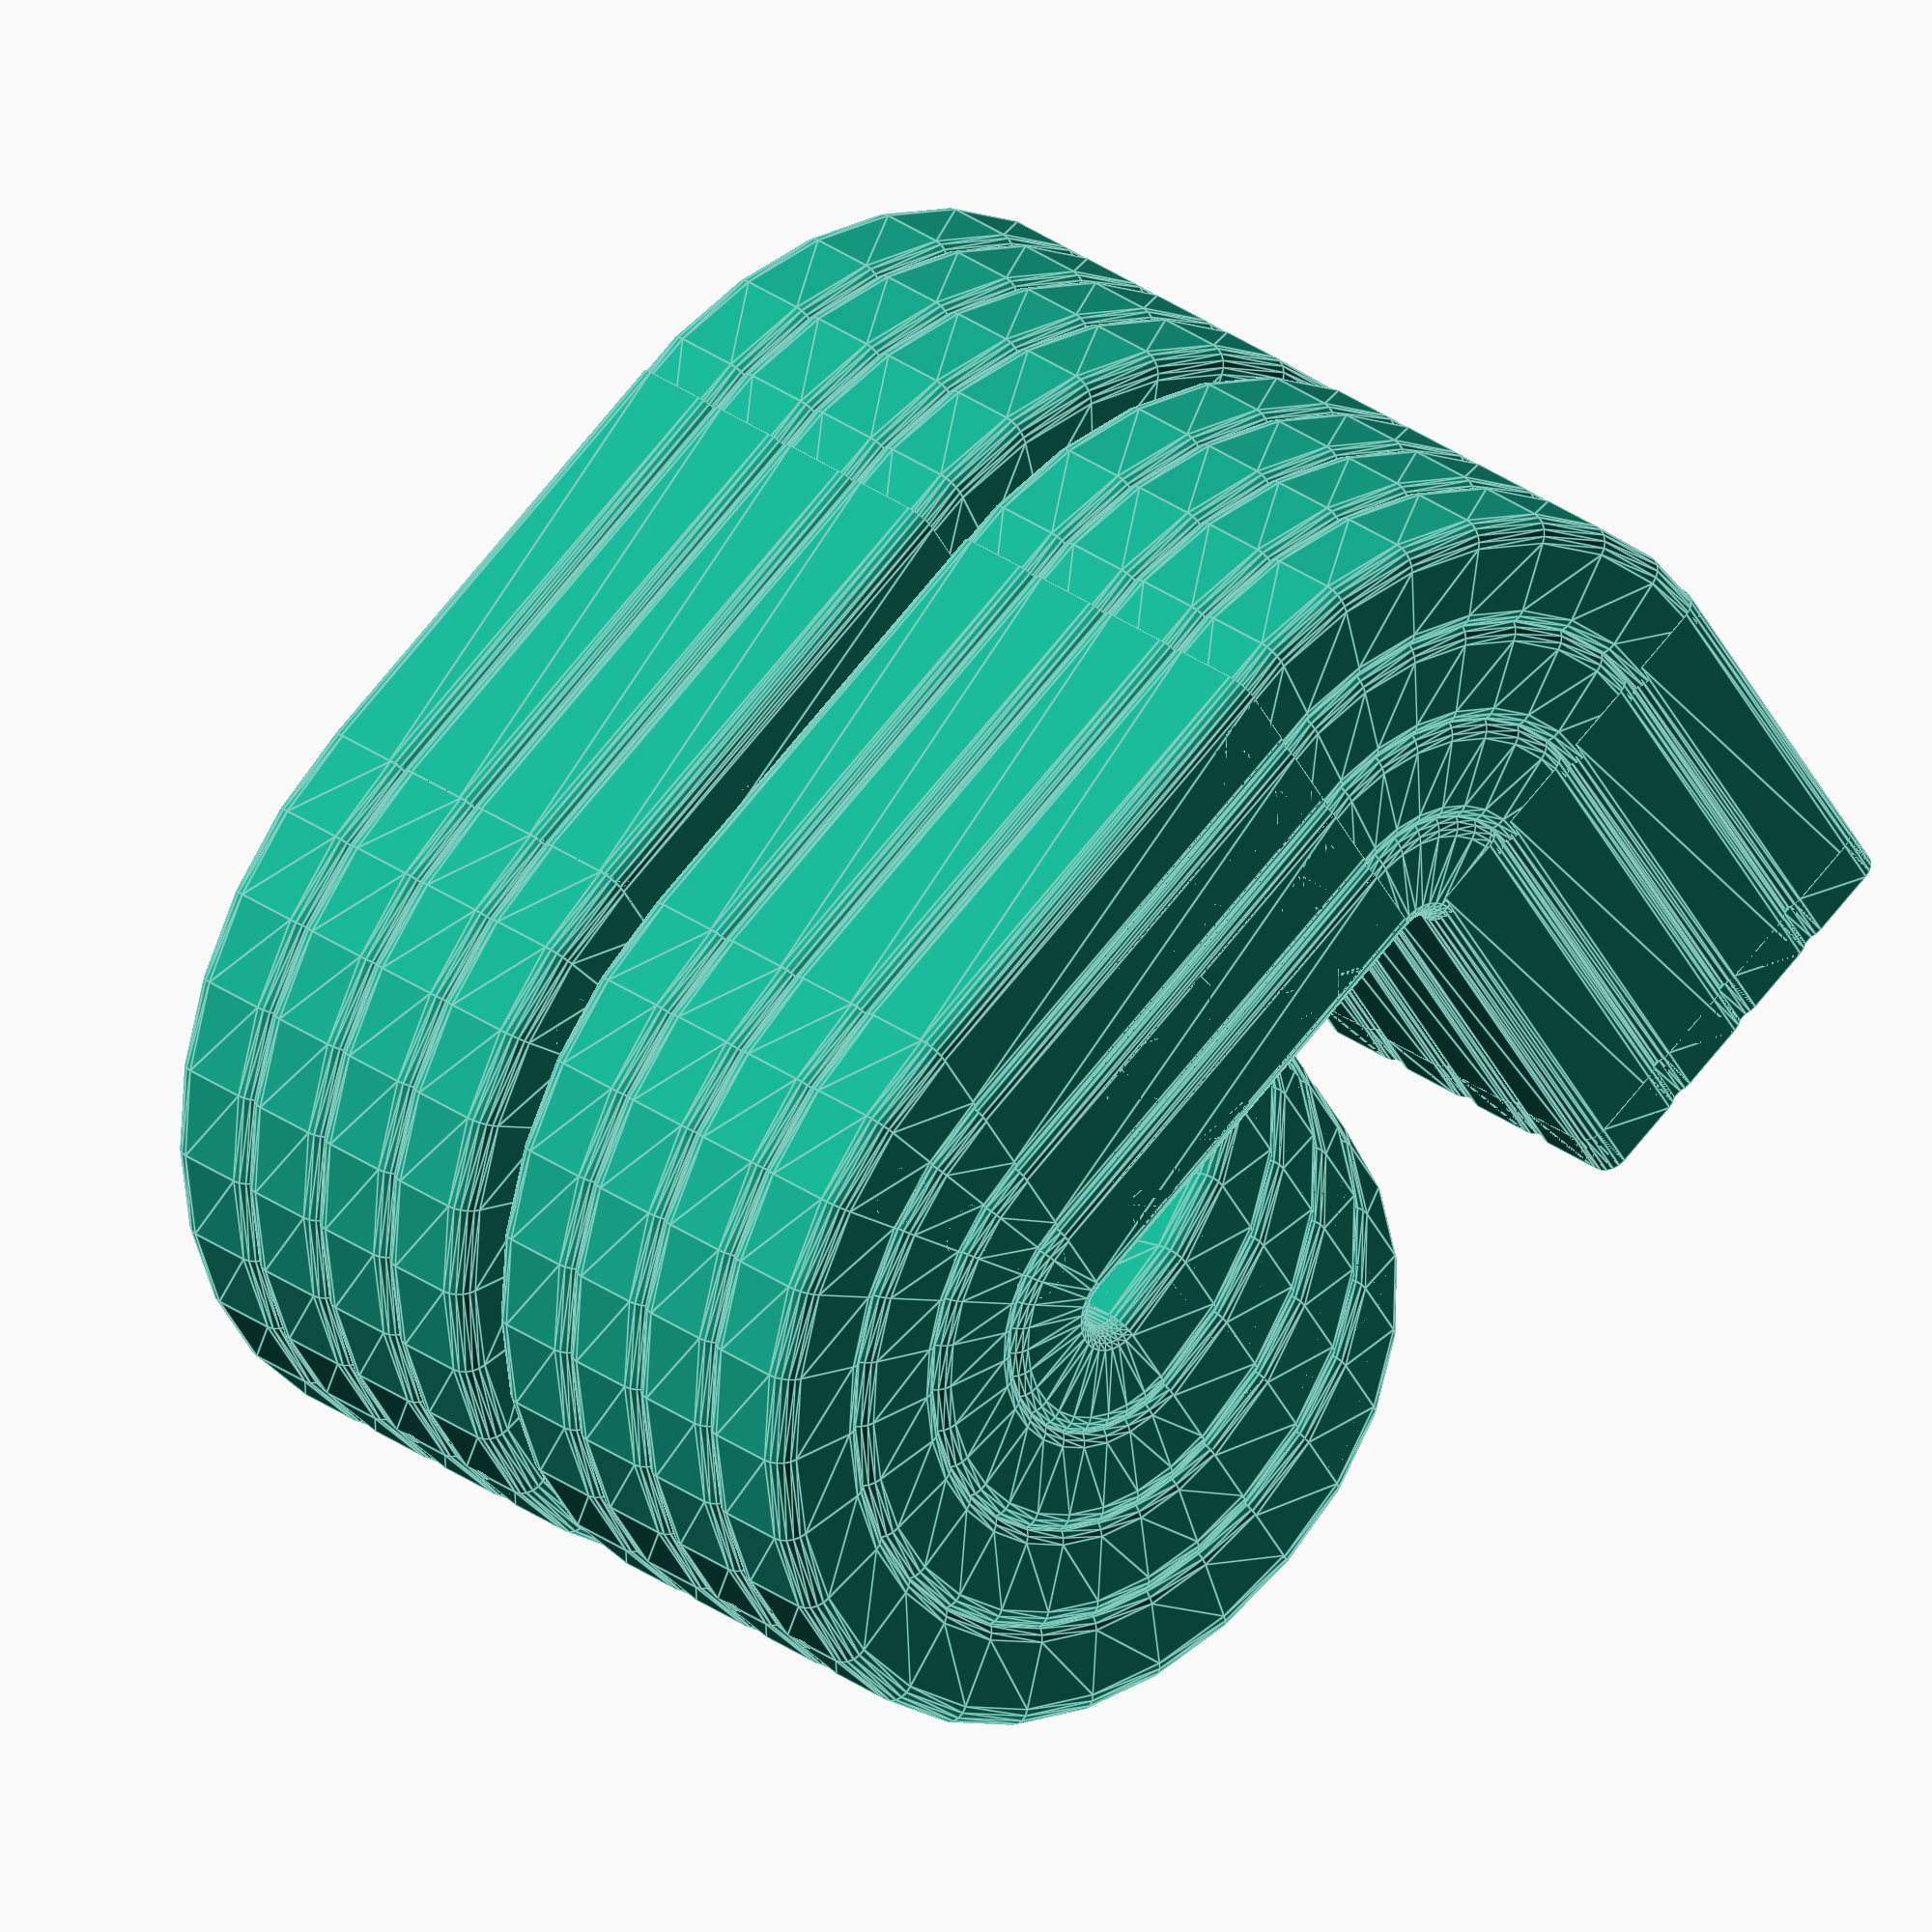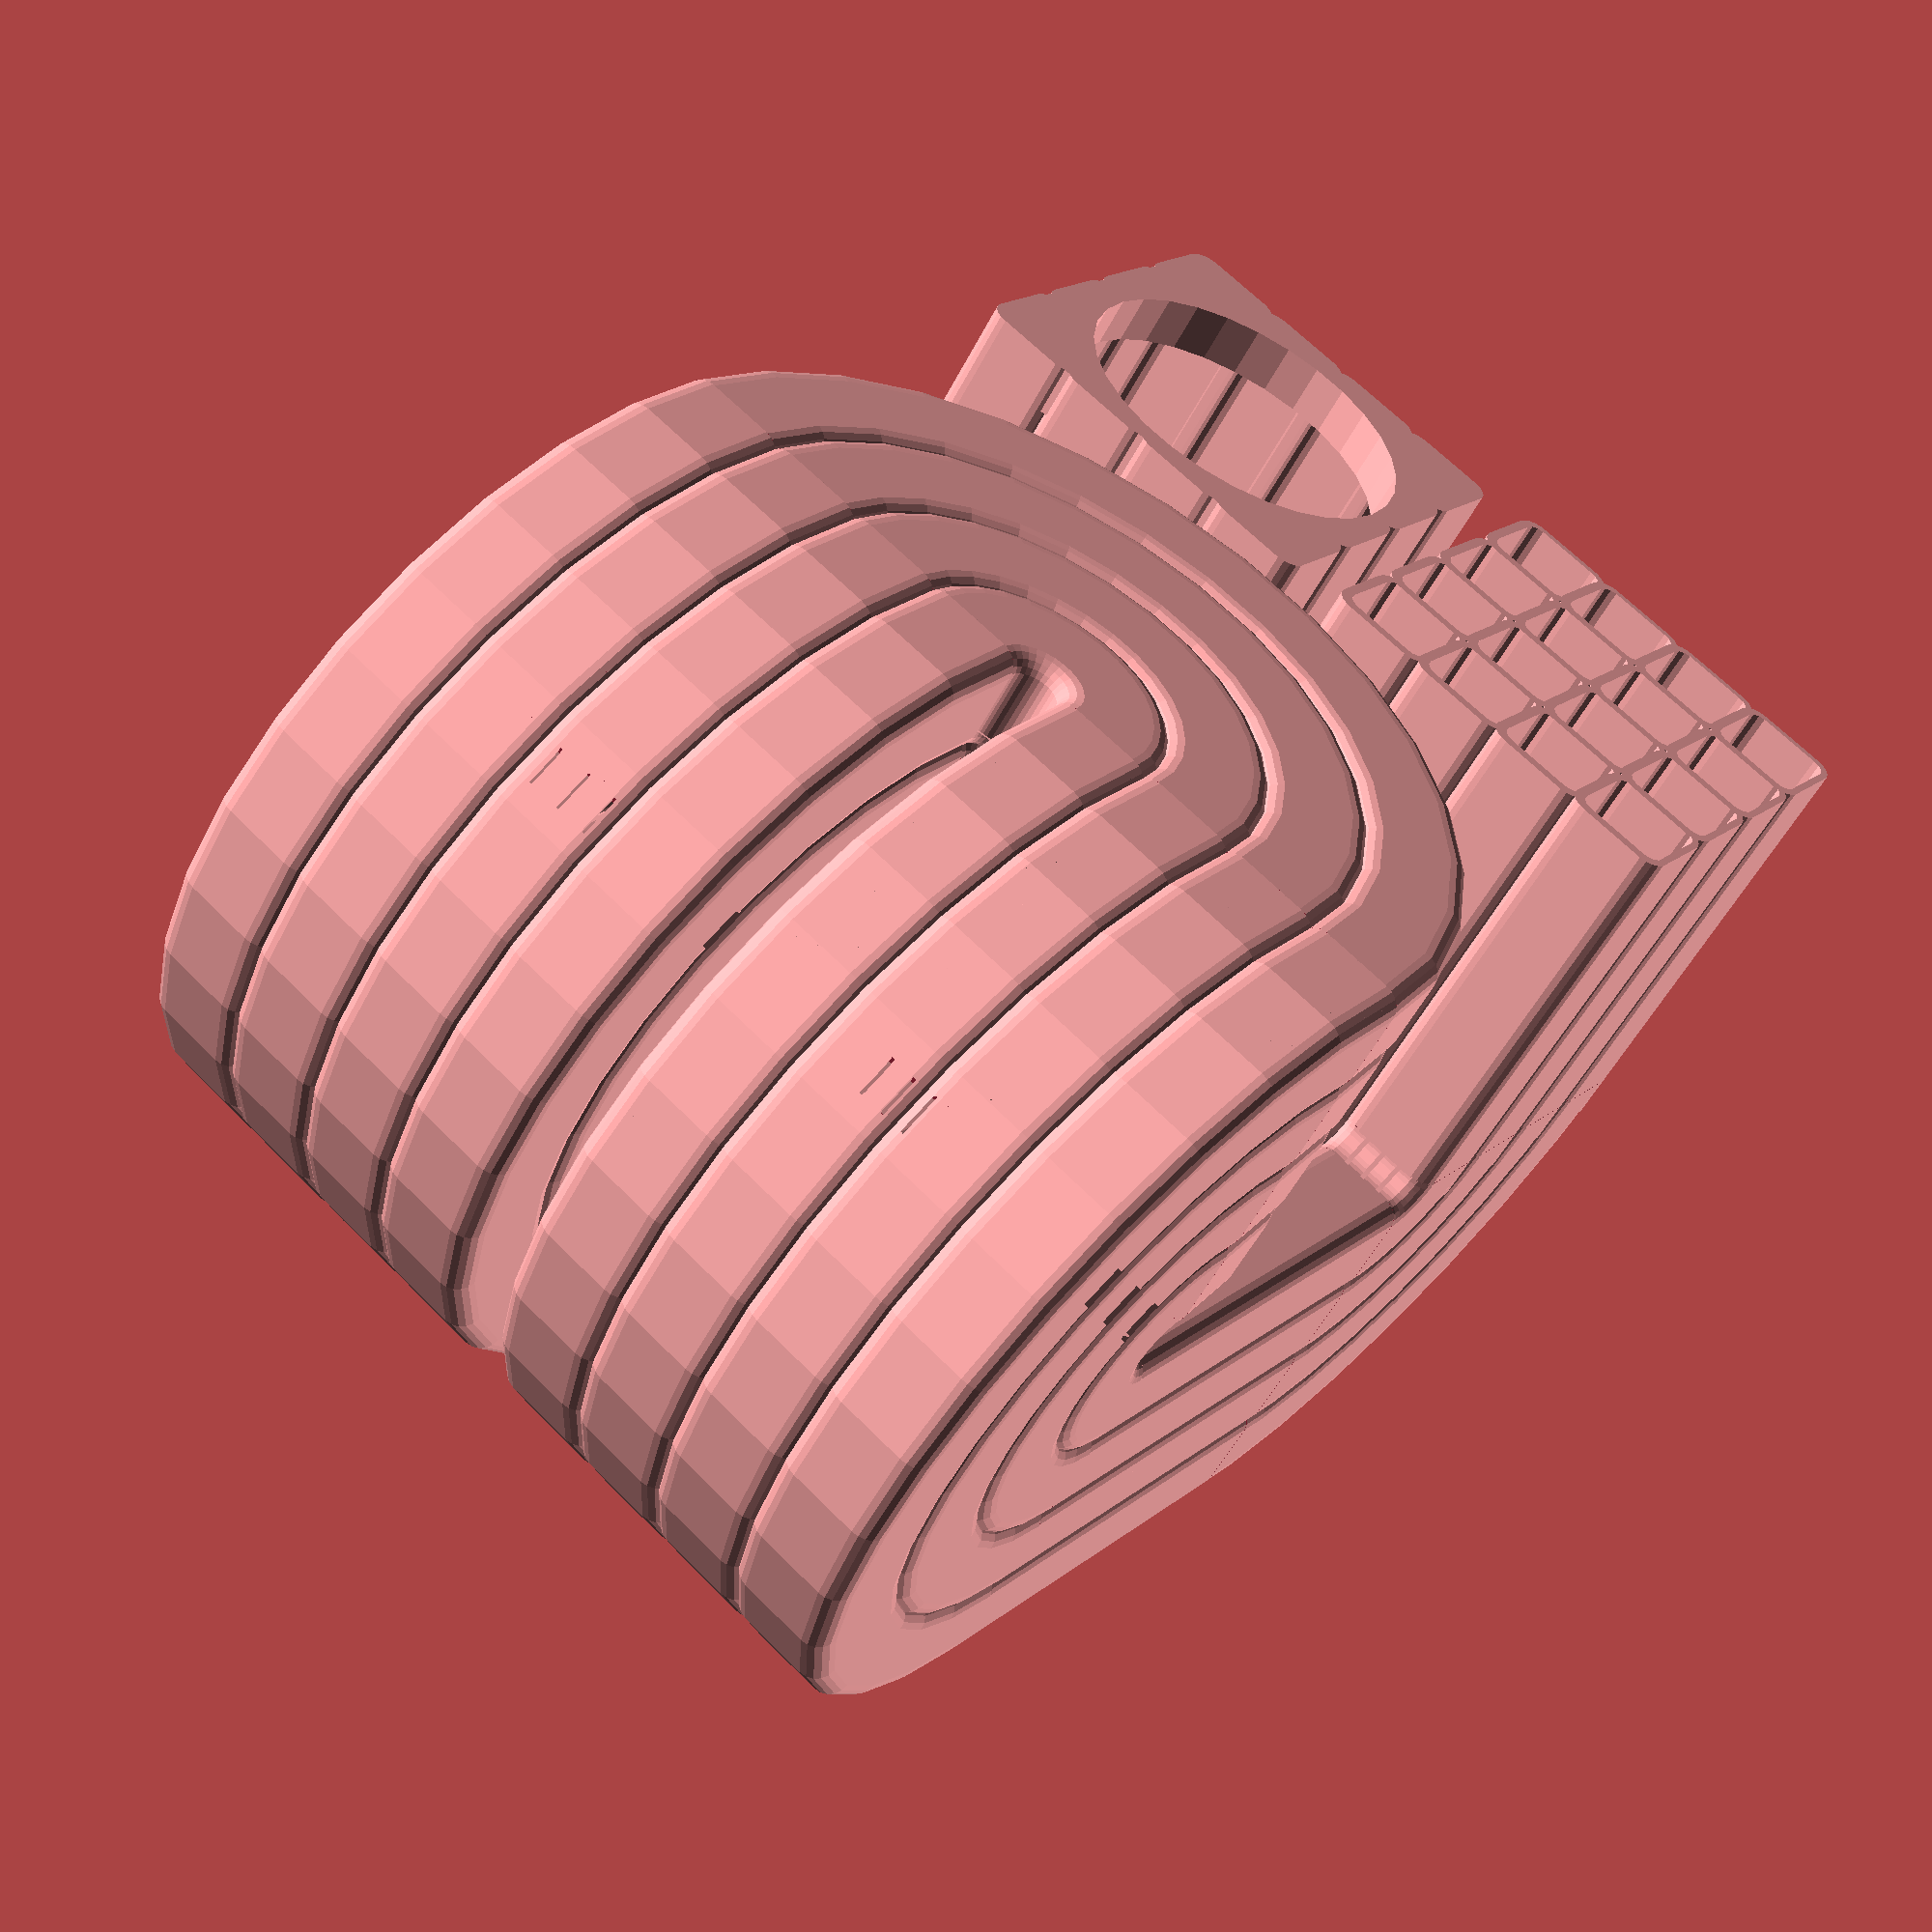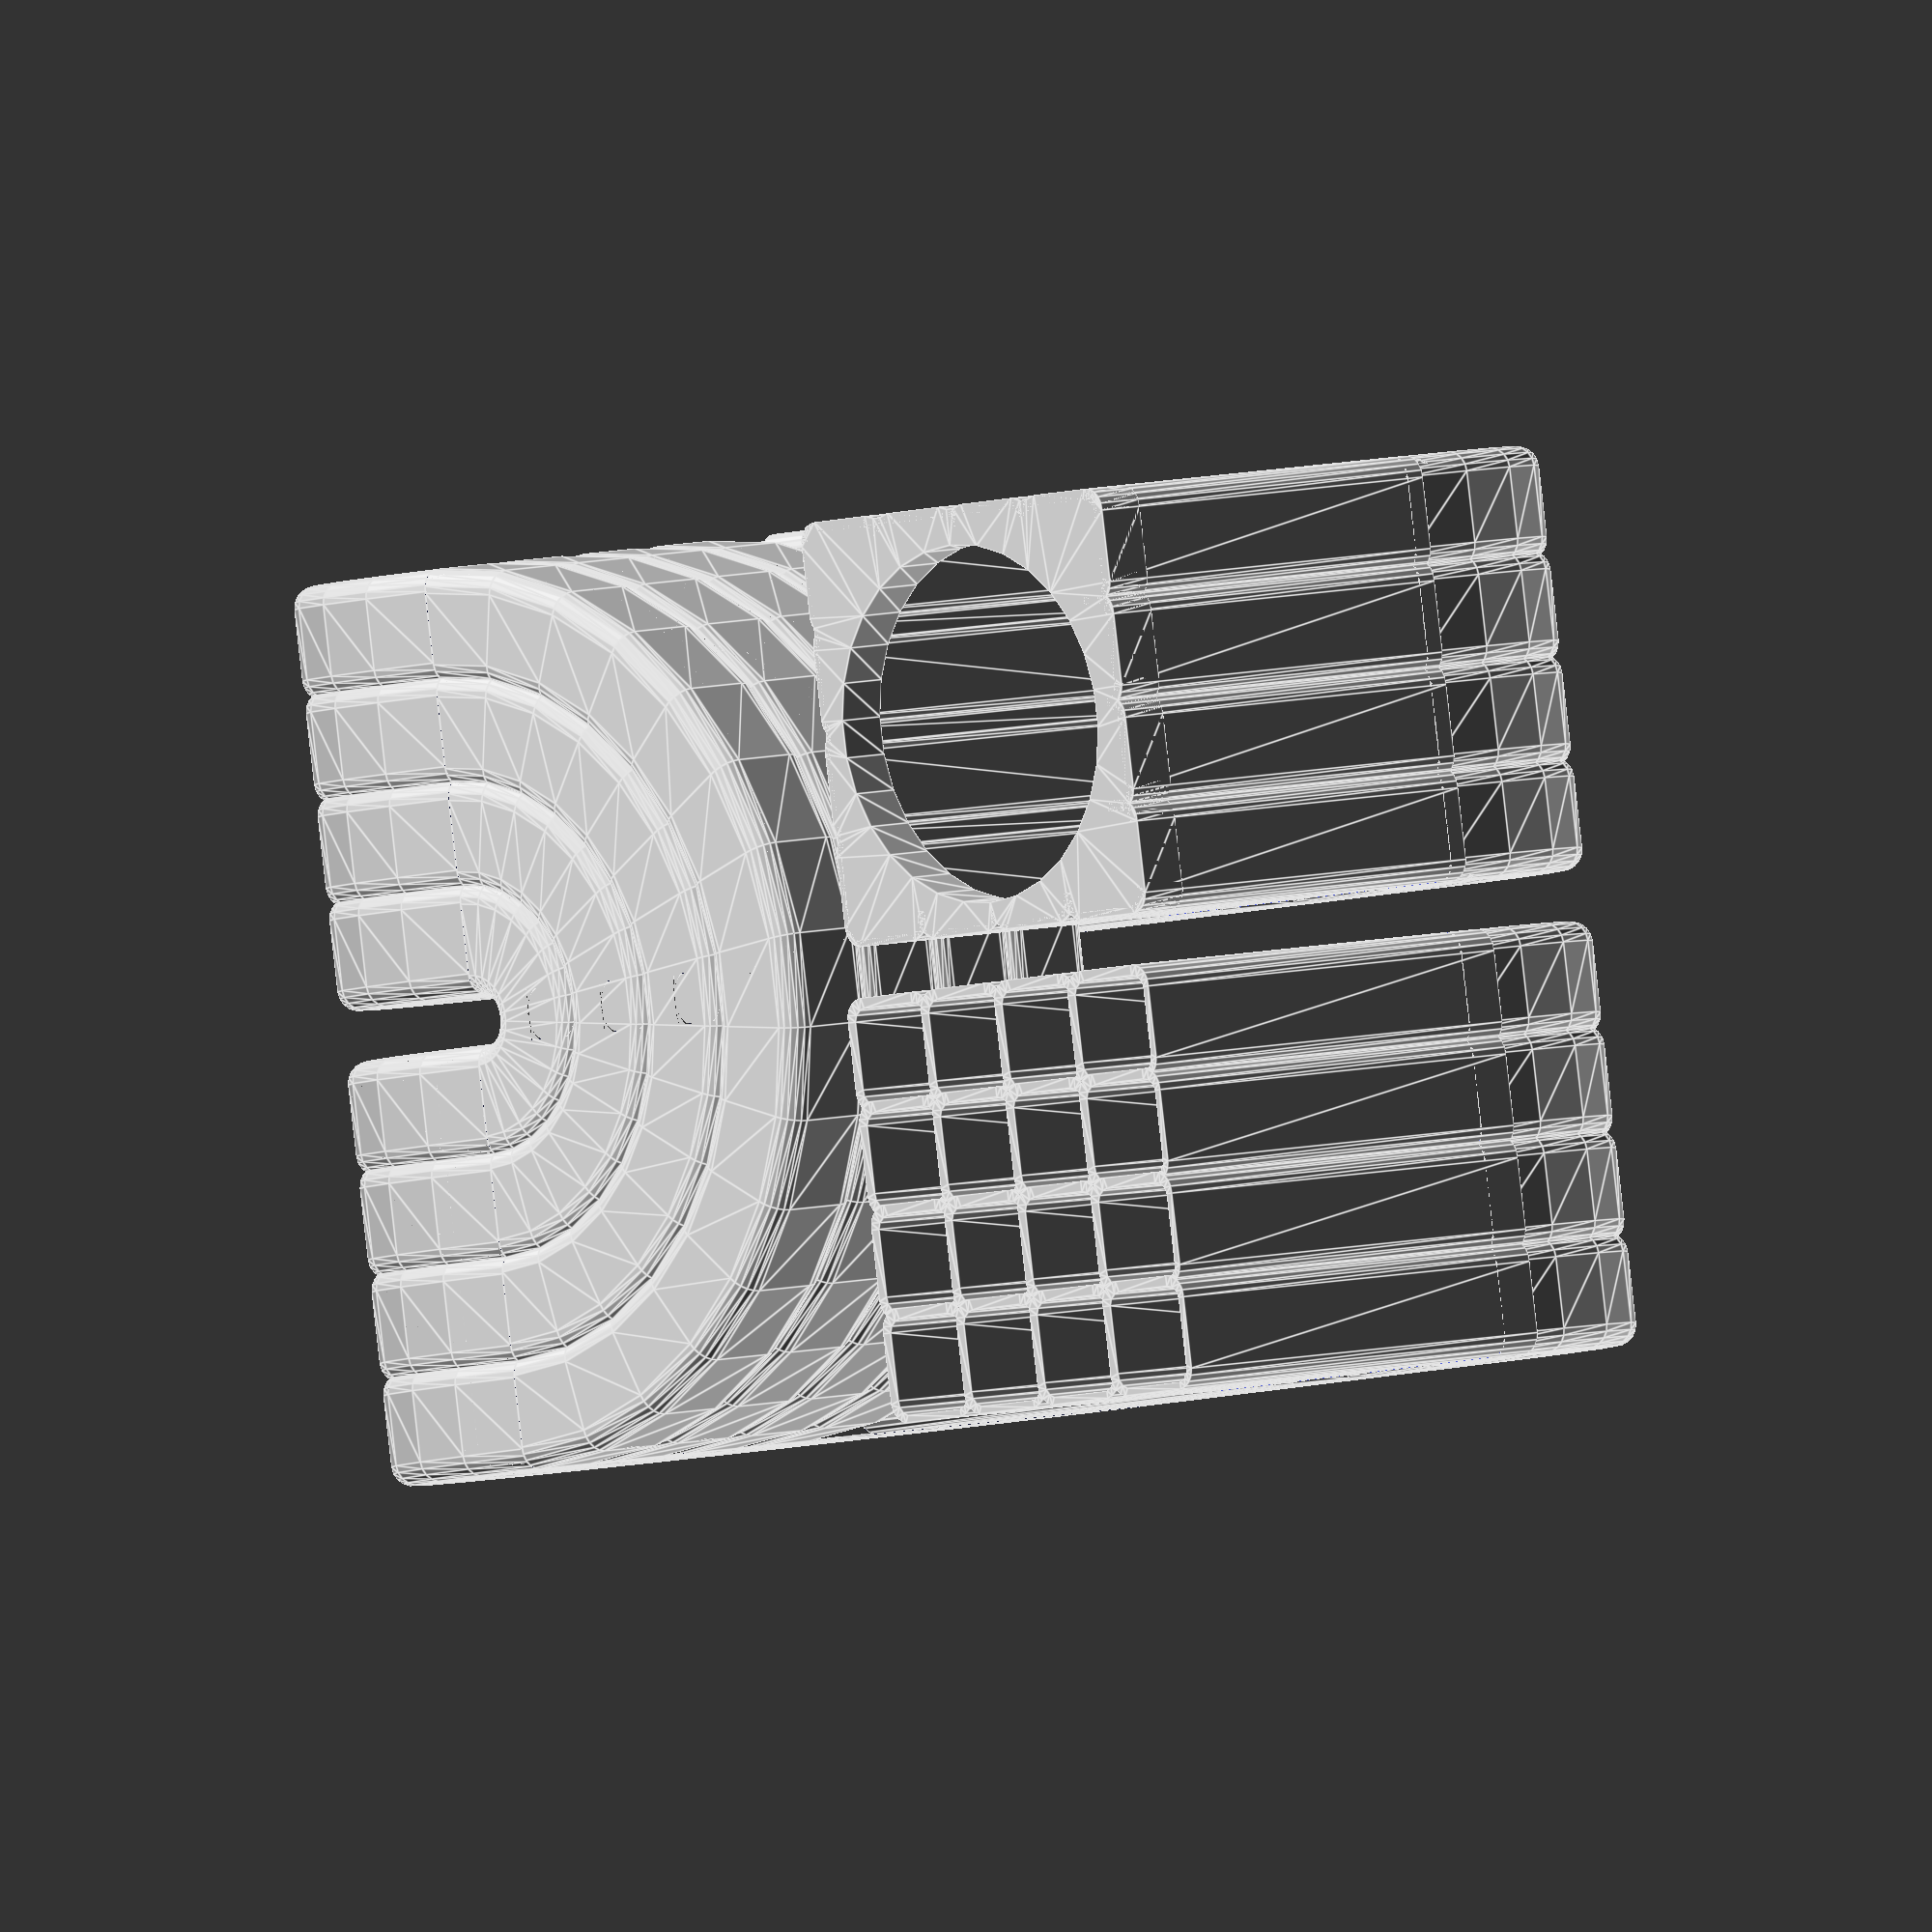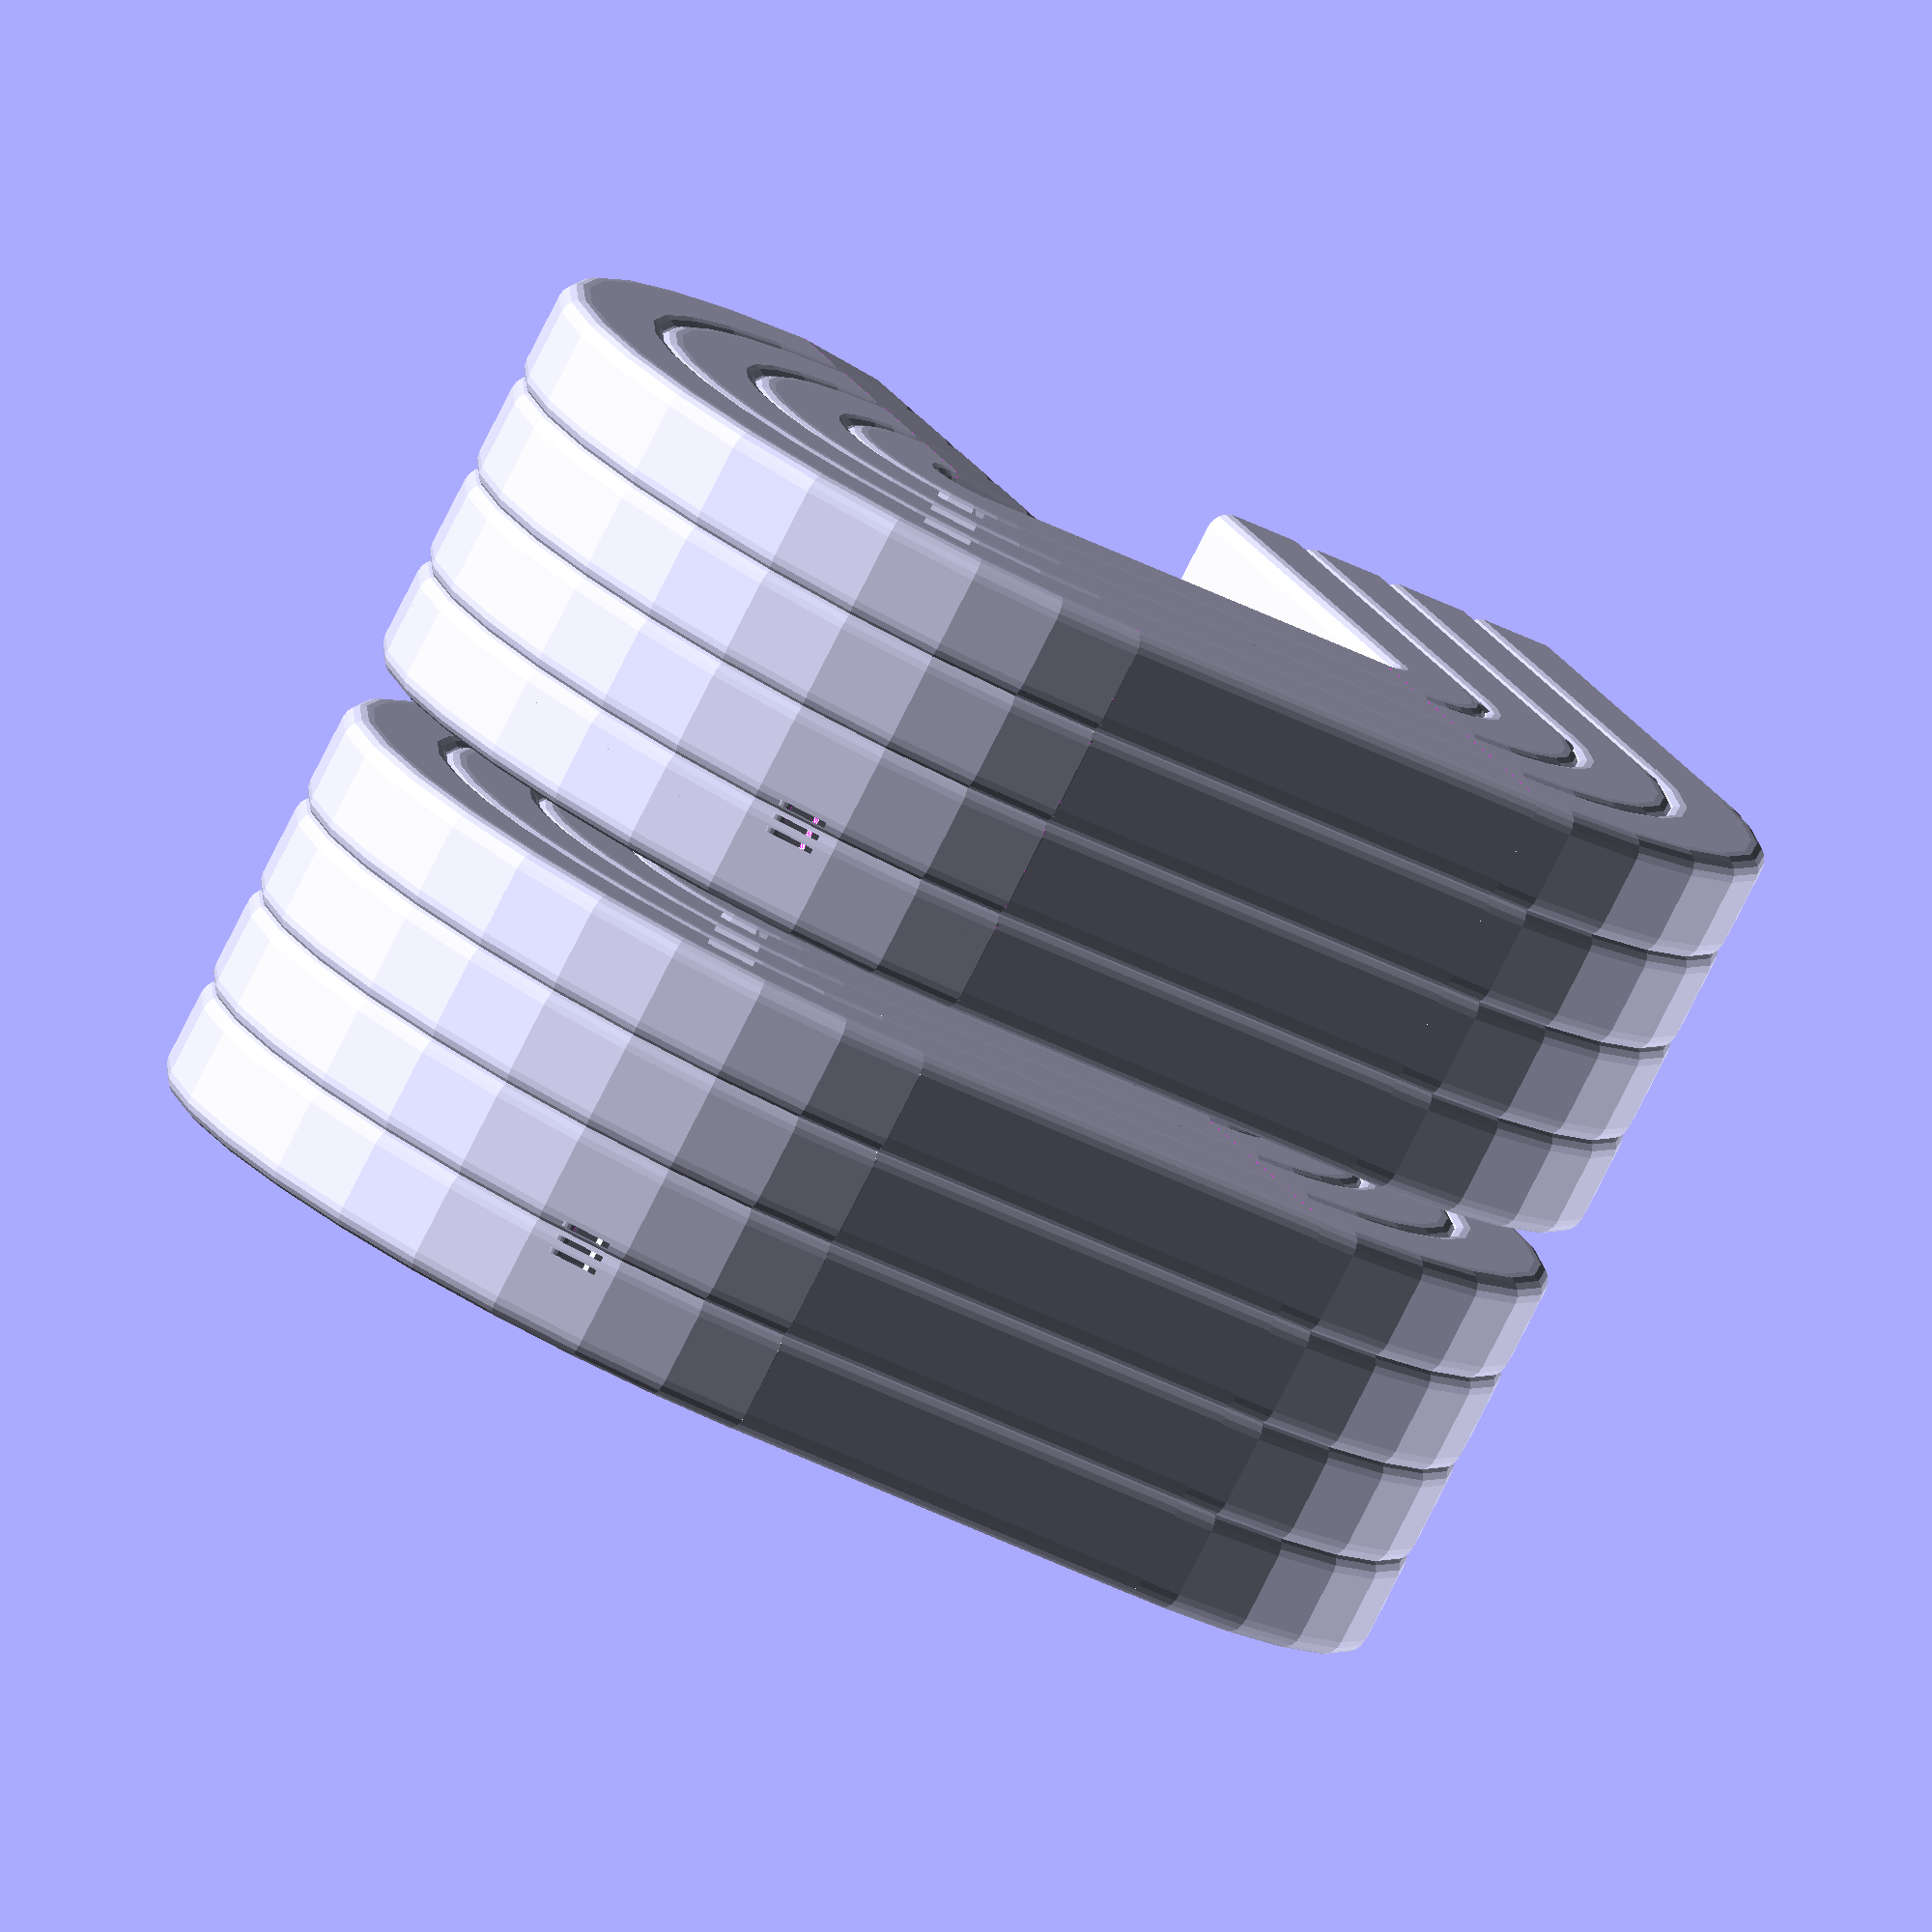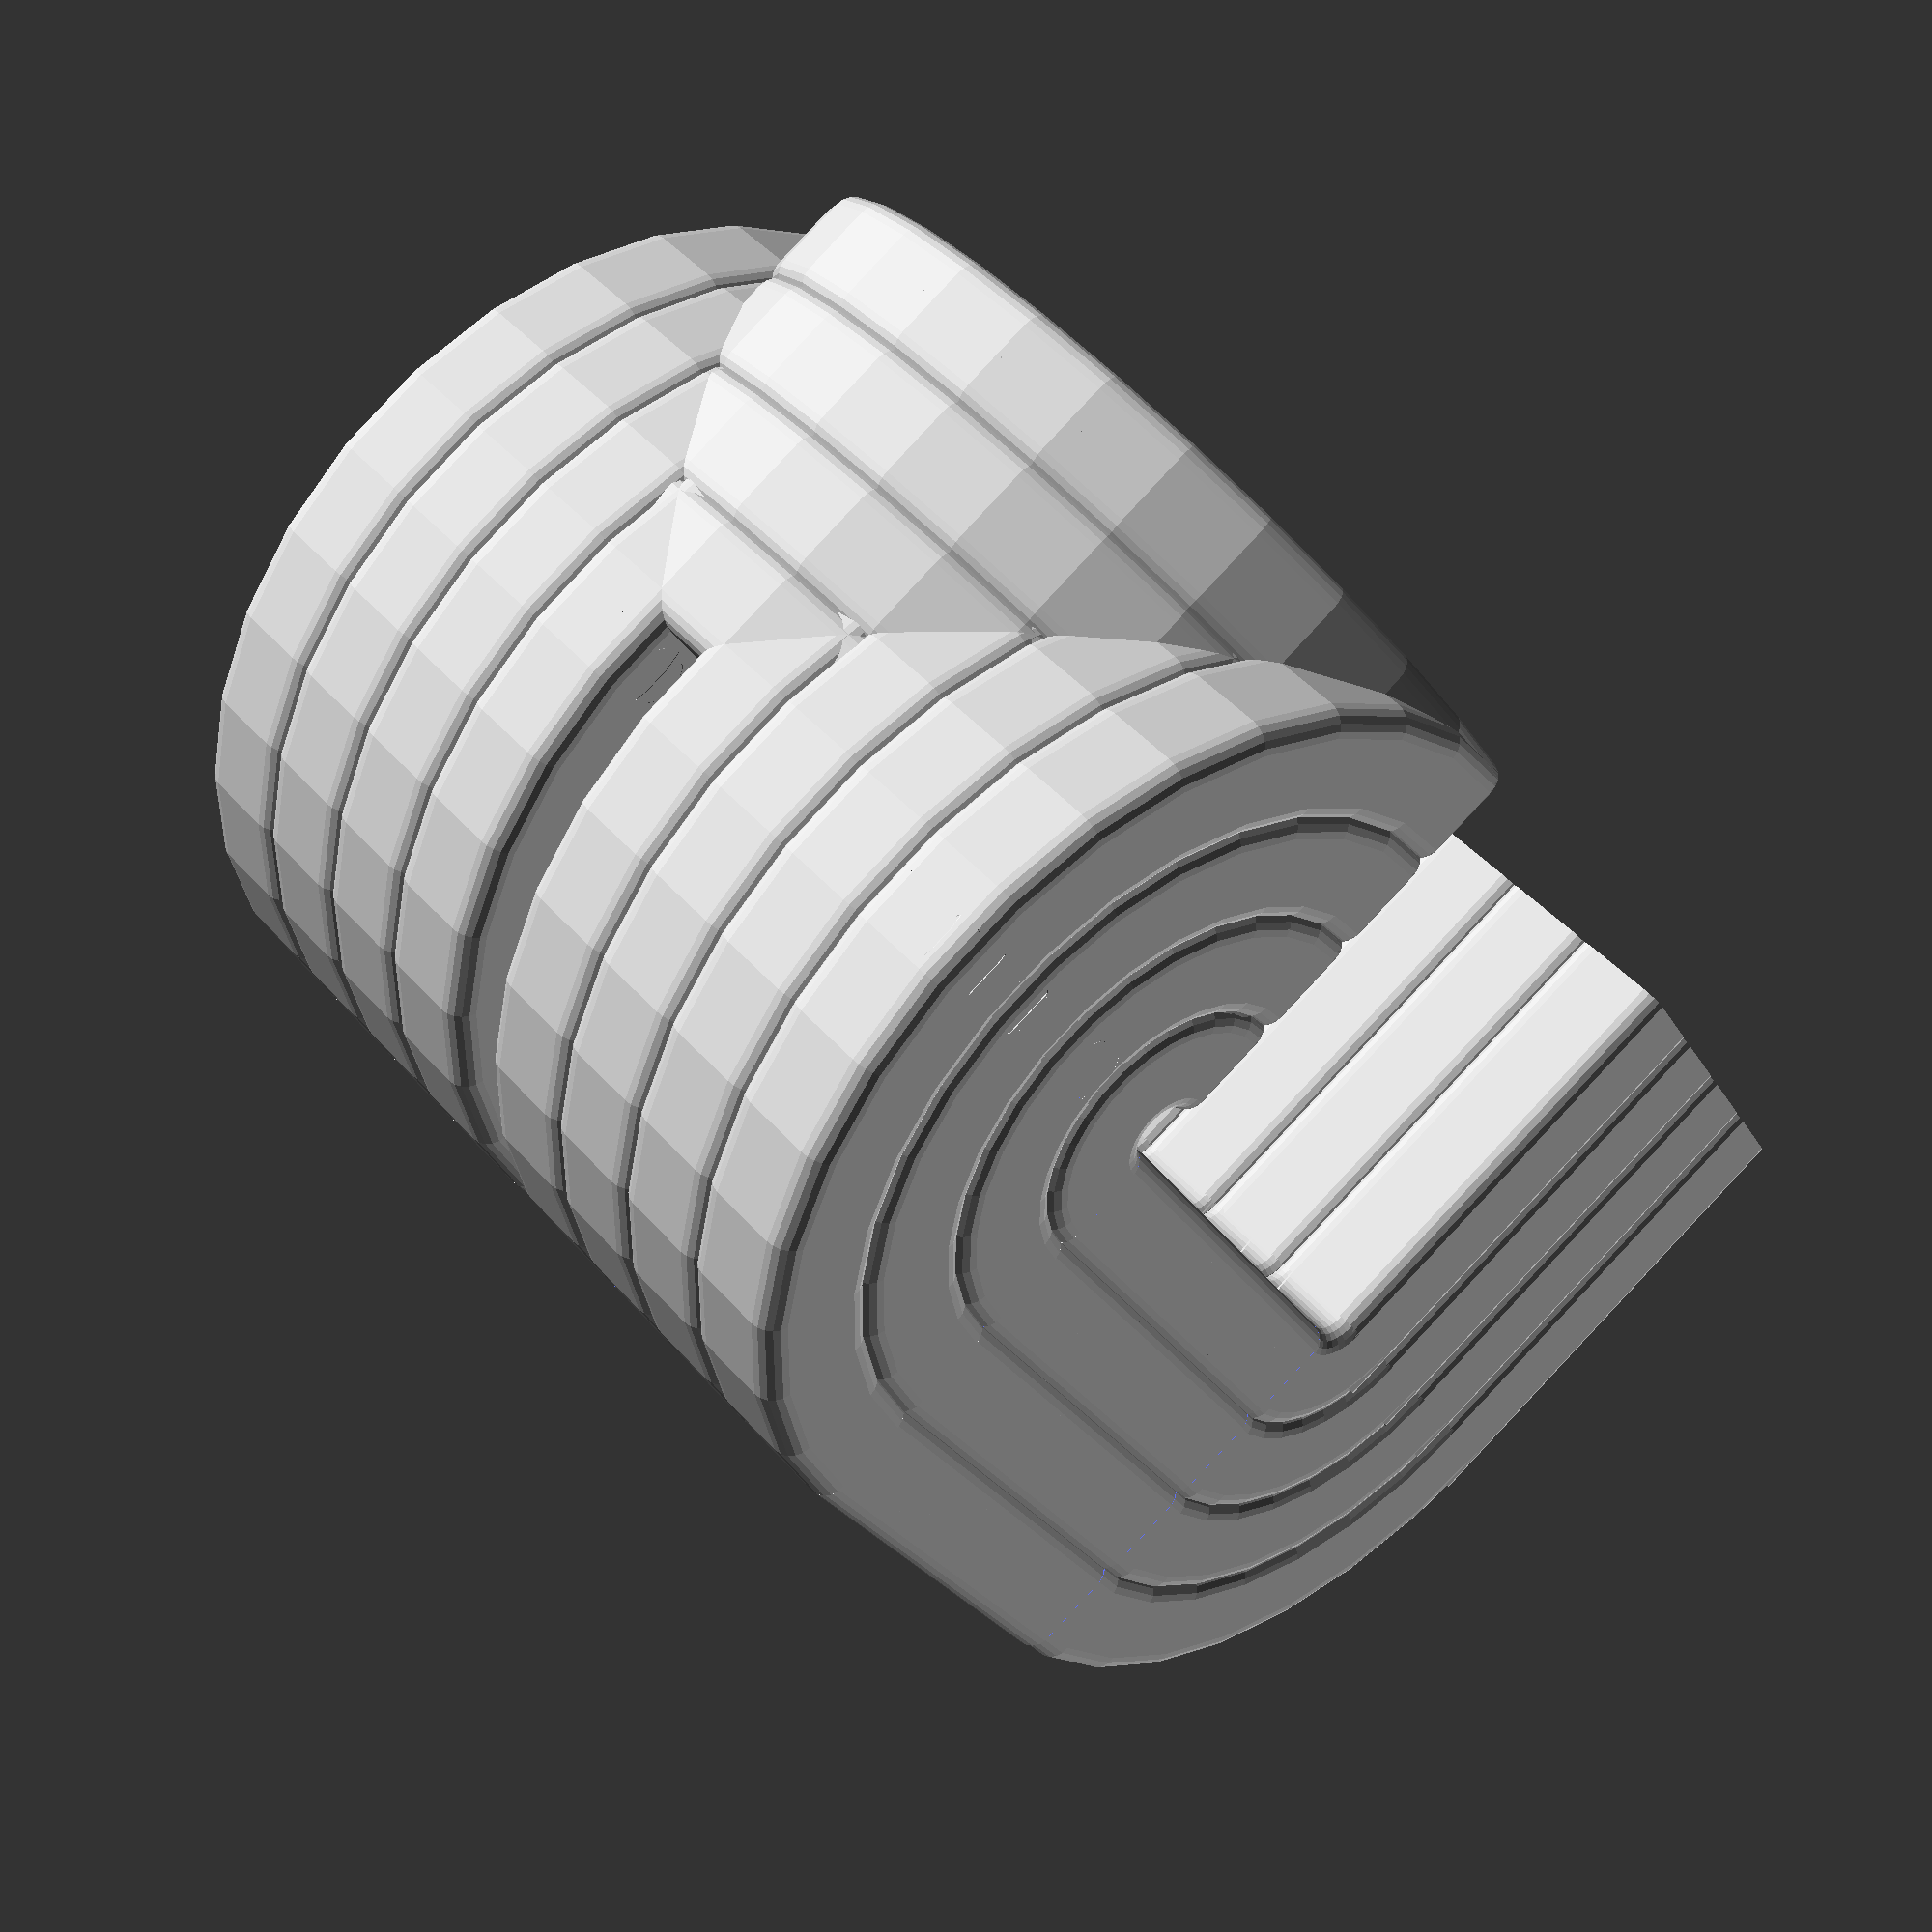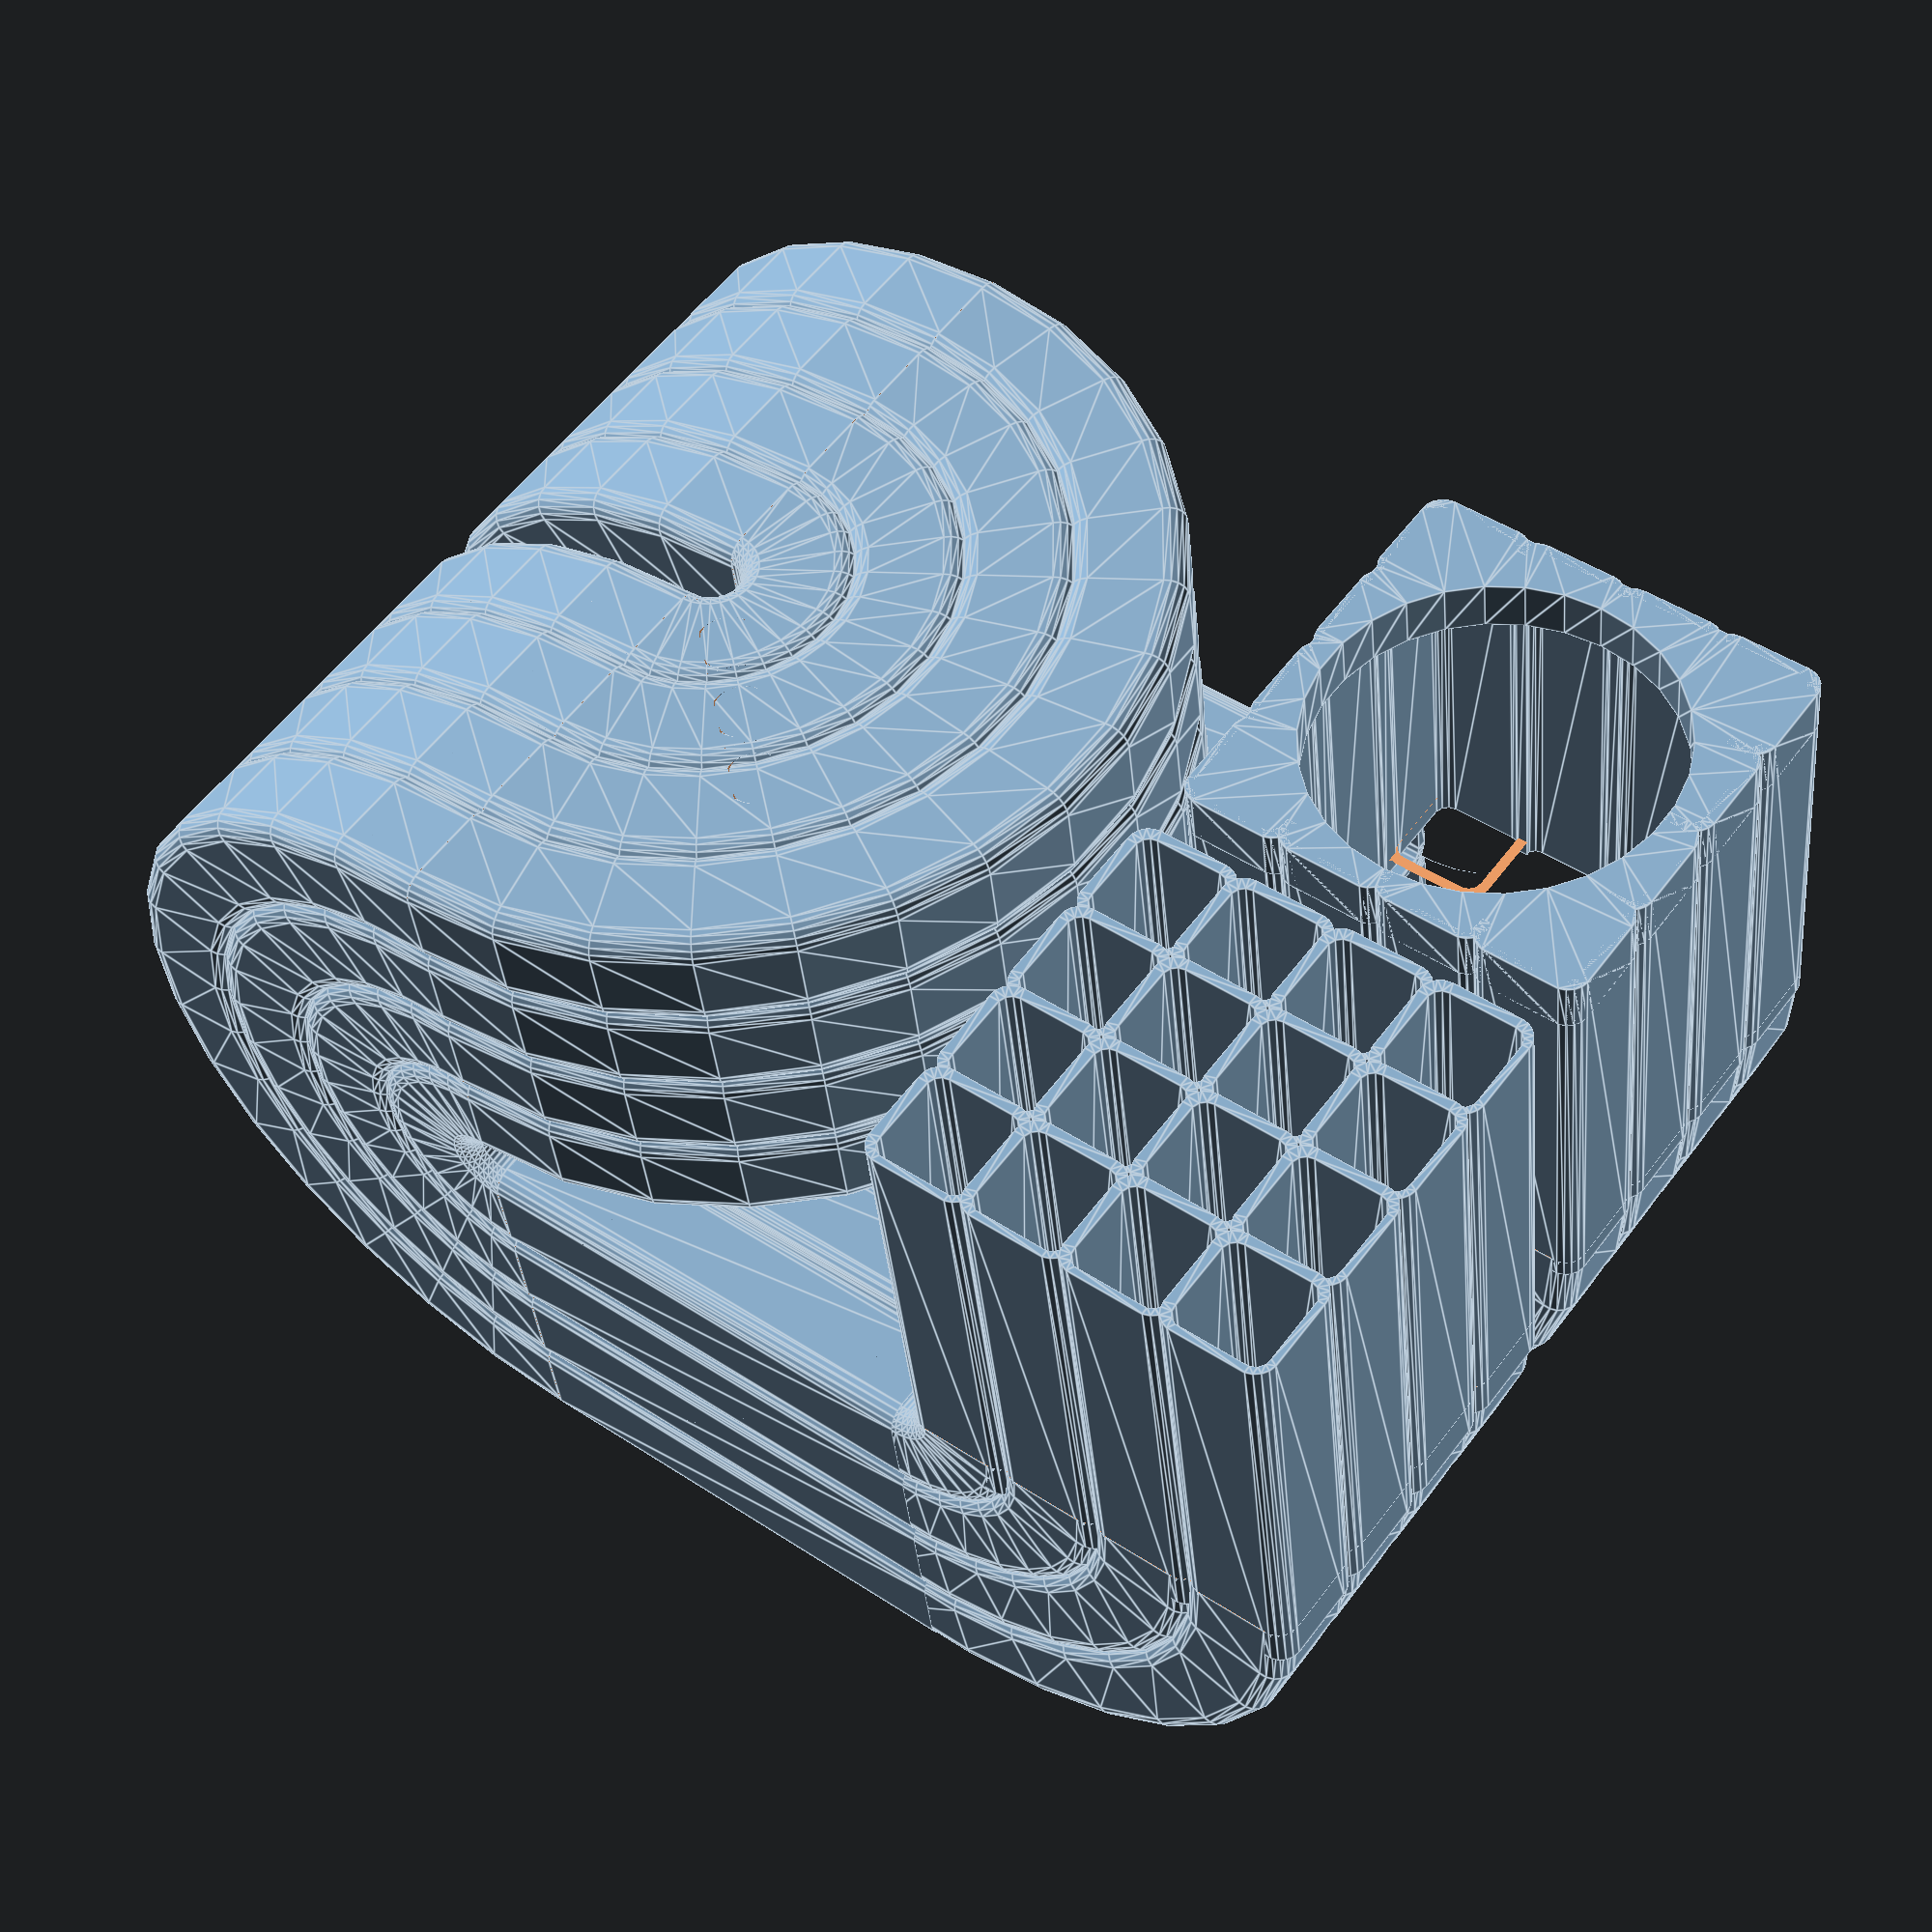
<openscad>
echo(version=version());

speaker_width=167;

module square_pipe_grid_face(num_holes=16, spacing=9, edge_length=20, rounding_radius=6) {
    for (i = [0:(sqrt(num_holes) - 1)]) {
        for (j = [0:(sqrt(num_holes) - 1)]) {
            translate([rounding_radius * 2 + 1 + i*(edge_length+spacing), rounding_radius * 2 + 1 + j*(edge_length+spacing)]) {         
                difference() {
                    minkowski() {
                        square(edge_length);
                        circle(rounding_radius);
                    }
                    
                    minkowski() {
                        square(edge_length - 1);
                        circle(rounding_radius - 2);
                    }
                }
            }
        }
    }
}

module pipe_bend() {
    rotate_extrude()            
        square_pipe_grid_face();    
}

module pipe_bend_180() {
    difference() {
        pipe_bend()
        translate([-125, 0])
            cube(250,250);
    }
}

module pipe_bend_180() {
    difference() {
        pipe_bend();
        translate([-125, 0])
            cube(1000,1000);
    }
}


module pipe_bend_90() {
    difference() {
        pipe_bend_180();
        translate([0, -125])
            cube(1000,1000);
    }
}

corner_thickness = 4*20 + 3*9;
straight_segment_length = 4*20 + 3*9;
top_layer_base_height = corner_thickness + straight_segment_length + 30;

module bend1() {
    translate([0, 0, top_layer_base_height])
       mirror([1,0,1])
           pipe_bend_90();
}

module straight_segment() {
    linear_extrude(straight_segment_length + 30)
        square_pipe_grid_face();
}

module straight1() {
    translate([-straight_segment_length - 26, -straight_segment_length - 26, corner_thickness])
        straight_segment();
}

module bend2() {
    translate([-straight_segment_length - 26, 0, corner_thickness])
        rotate([90, 0, 90])
            pipe_bend_180();
}

module bend3() {
    translate([0,straight_segment_length + 26,corner_thickness])
        rotate([-90,0,180])
            pipe_bend_180();
}

module bend4() {
    translate([straight_segment_length + 26, 0, 0])
        bend2();
}

module straight5() {
    translate([straight_segment_length + 26, 0, 0])
        straight1();
}

module bend6() {
    translate([straight_segment_length + 26, 0, 0])
        bend1();
}

module straight7() {
    translate([0,-120,top_layer_base_height])
        rotate([-90,0,0])
            straight1();
}

module speakerflange() {
    translate([0,373,top_layer_base_height])
    rotate([90,0,0])
    translate([0,0,top_layer_base_height + 8]) {
        union() {
            linear_extrude(127) {
                difference() {
                    square_pipe_grid_face();
                    translate([15,10,0])
                        square(105);
                }
            }
            linear_extrude(15) {
                difference() {
                    union() {
                        square_pipe_grid_face();
                        translate([12,11,0])
                            minkowski() {
                                square(110);
                                circle(3);
                            }
                    }
                    translate([65,65,65])
                    circle(50);
                }
            }
        }
    }
}

scale(1.56)
union() {
    bend1();
    straight1();
    bend2();
    bend3();
    bend4();
    straight5();
    bend6();
    straight7();
    speakerflange();
}

</openscad>
<views>
elev=288.5 azim=210.4 roll=218.9 proj=o view=edges
elev=342.6 azim=327.5 roll=213.2 proj=p view=wireframe
elev=187.0 azim=80.9 roll=224.6 proj=o view=edges
elev=214.4 azim=220.3 roll=306.4 proj=o view=solid
elev=205.2 azim=132.1 roll=337.0 proj=p view=wireframe
elev=313.9 azim=351.0 roll=307.1 proj=p view=edges
</views>
